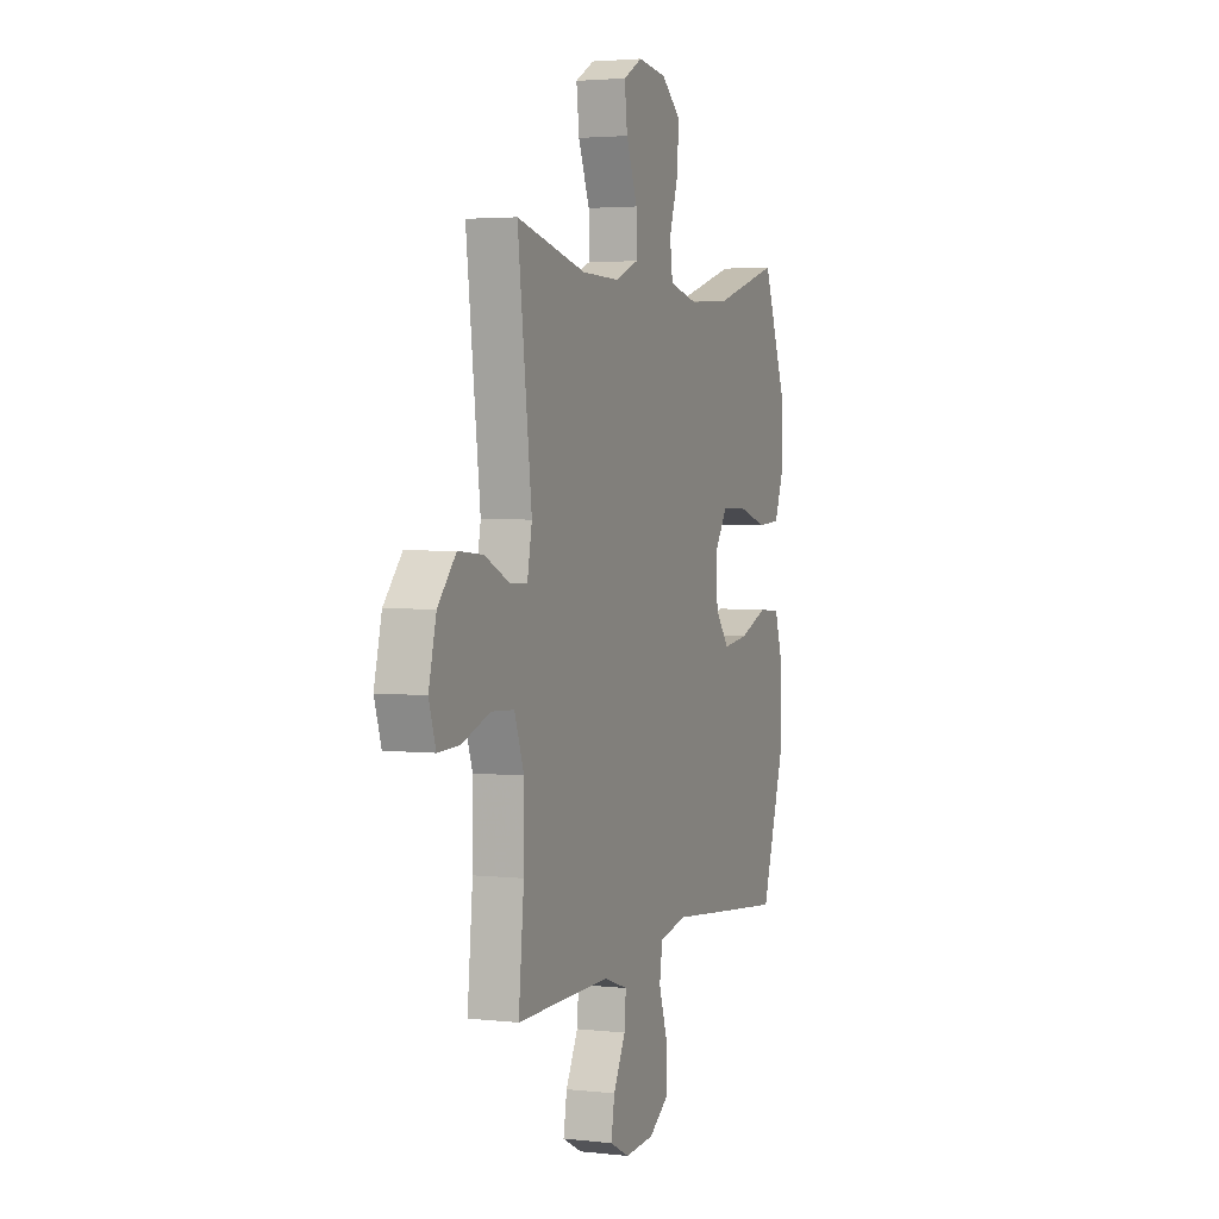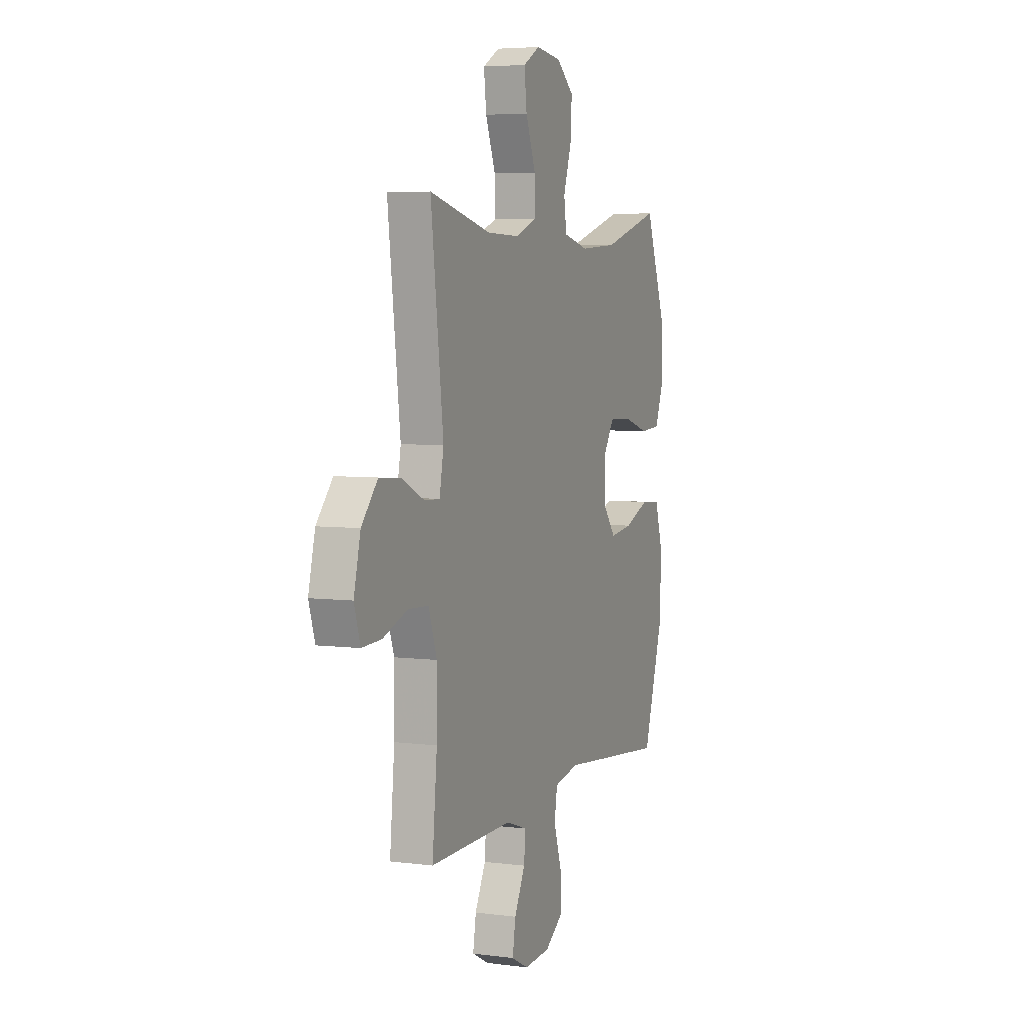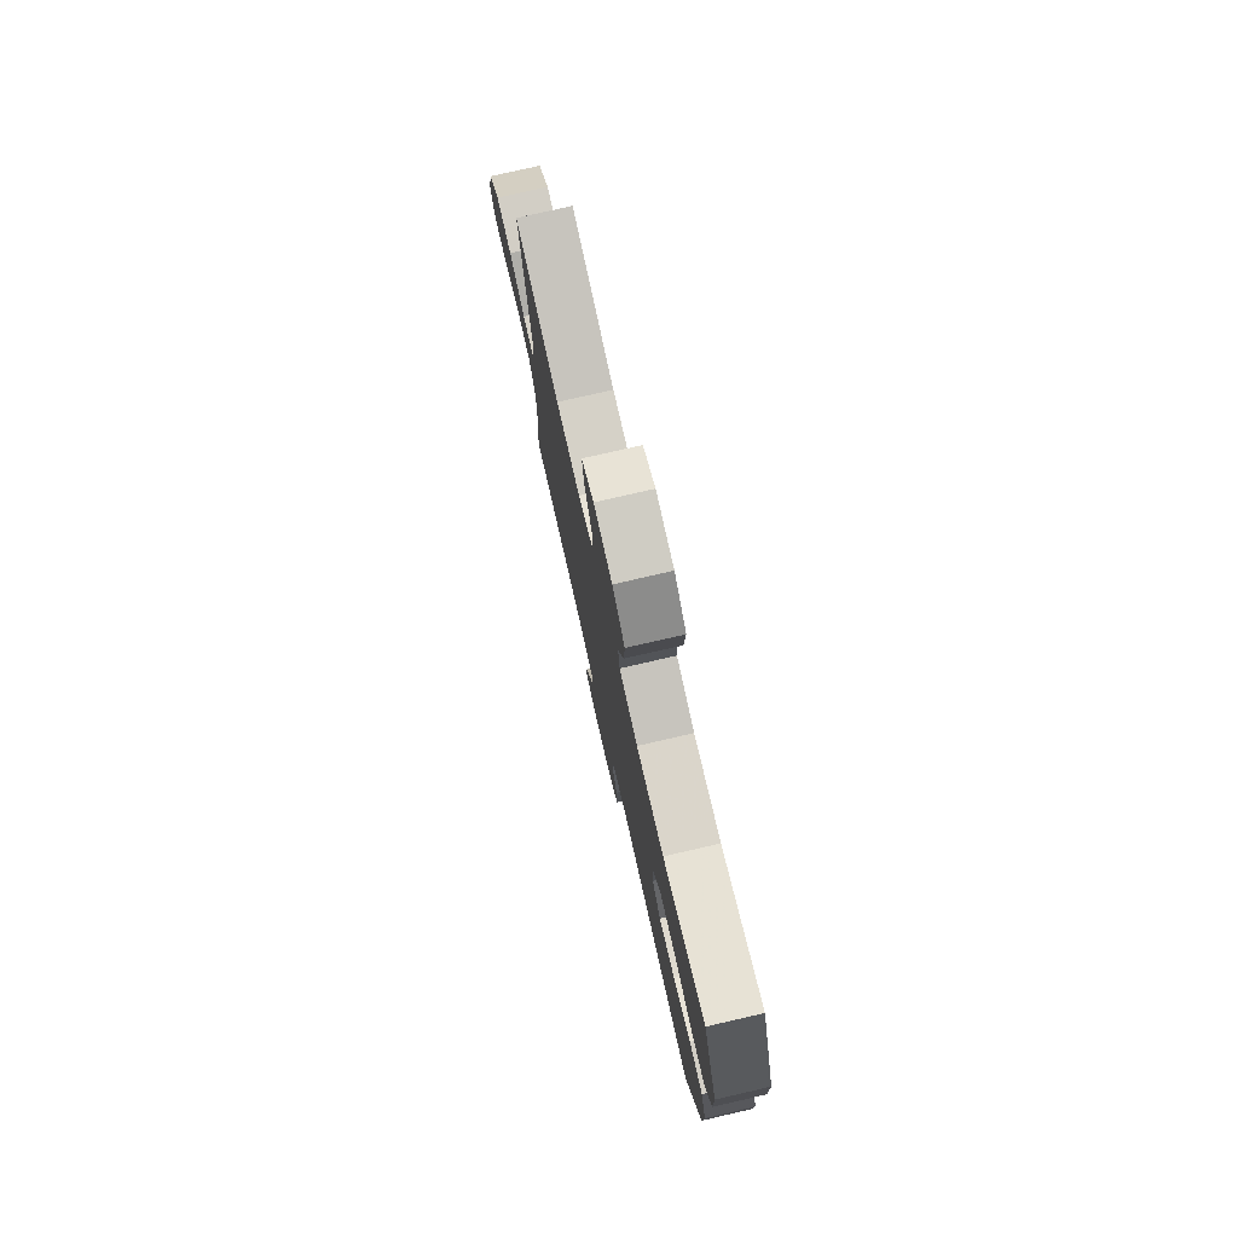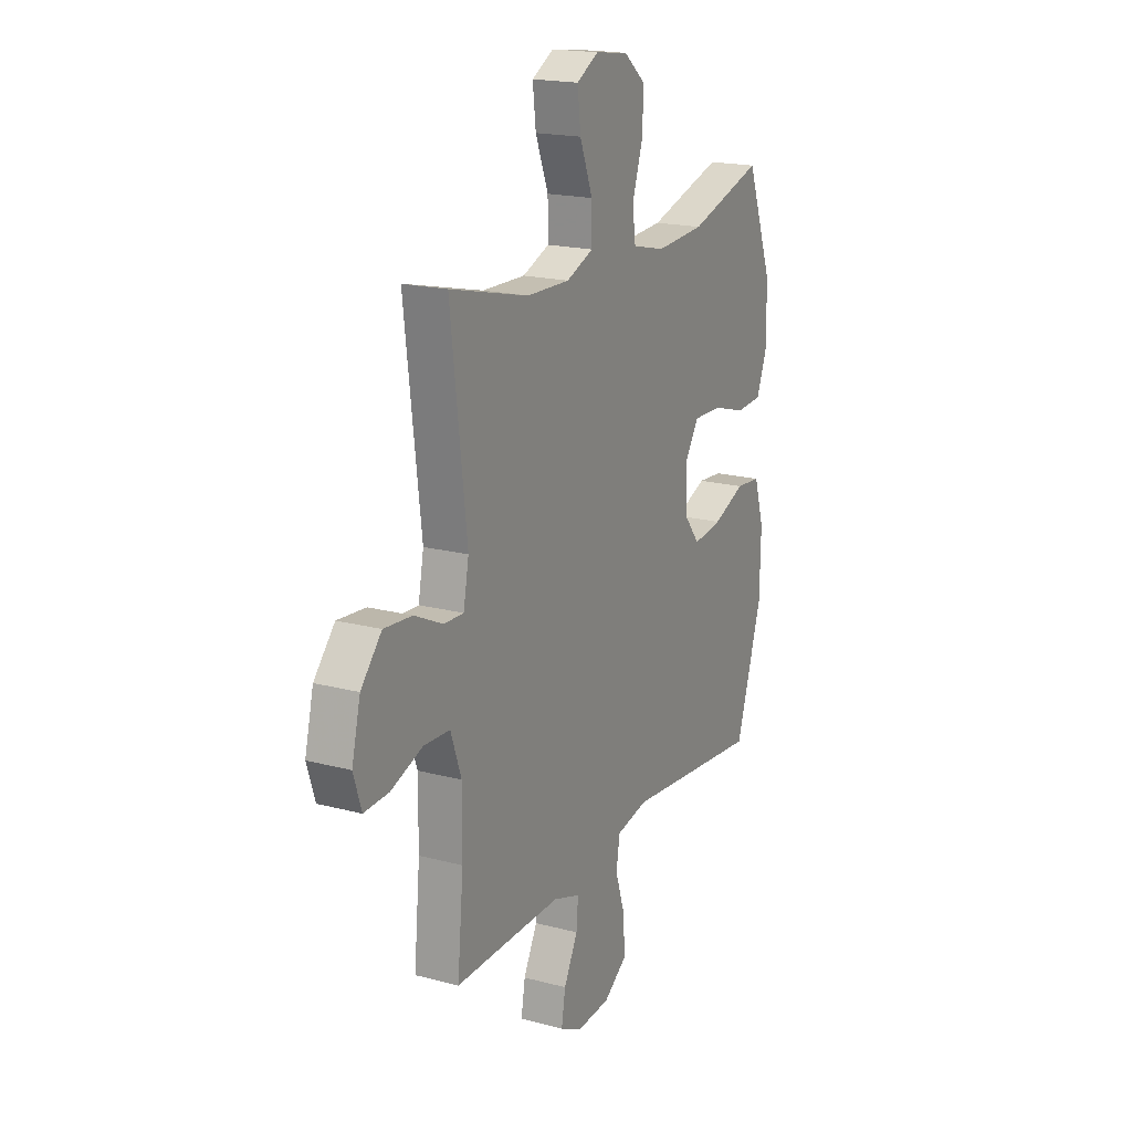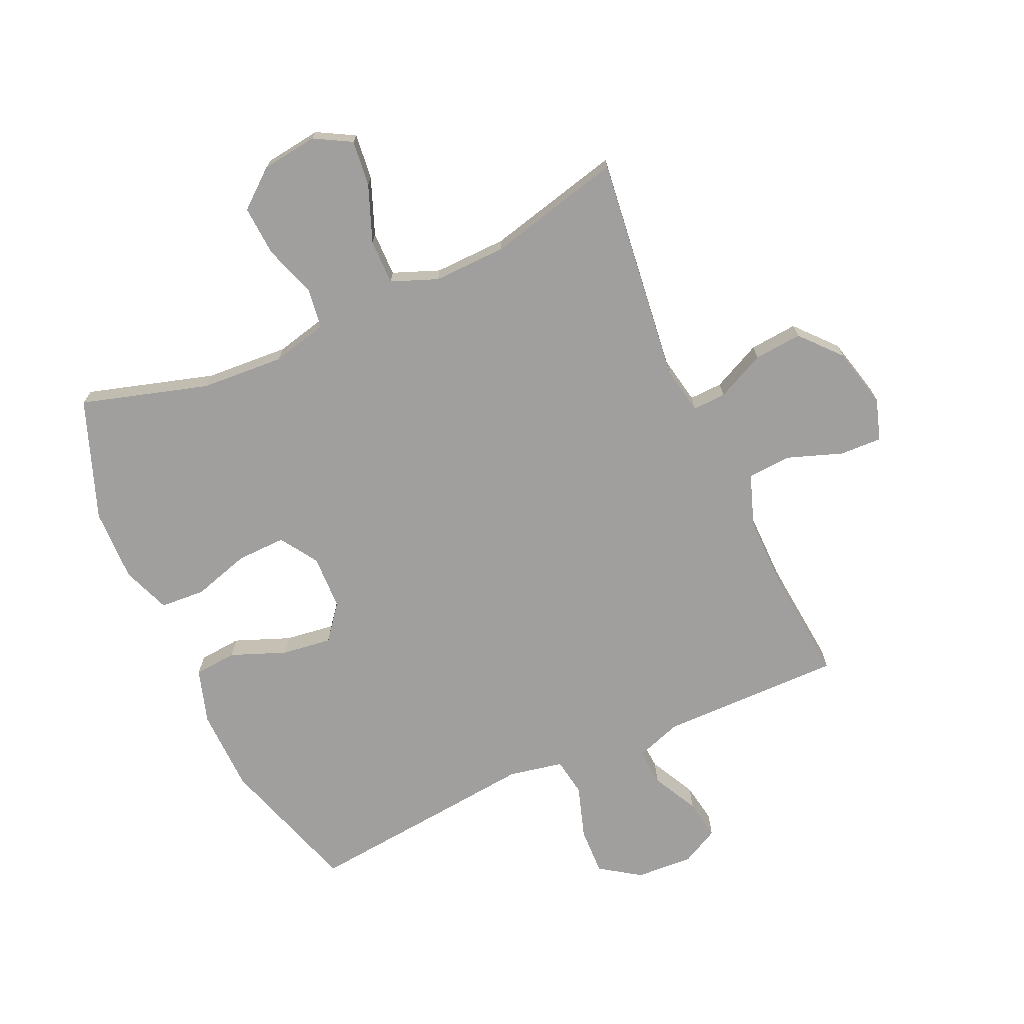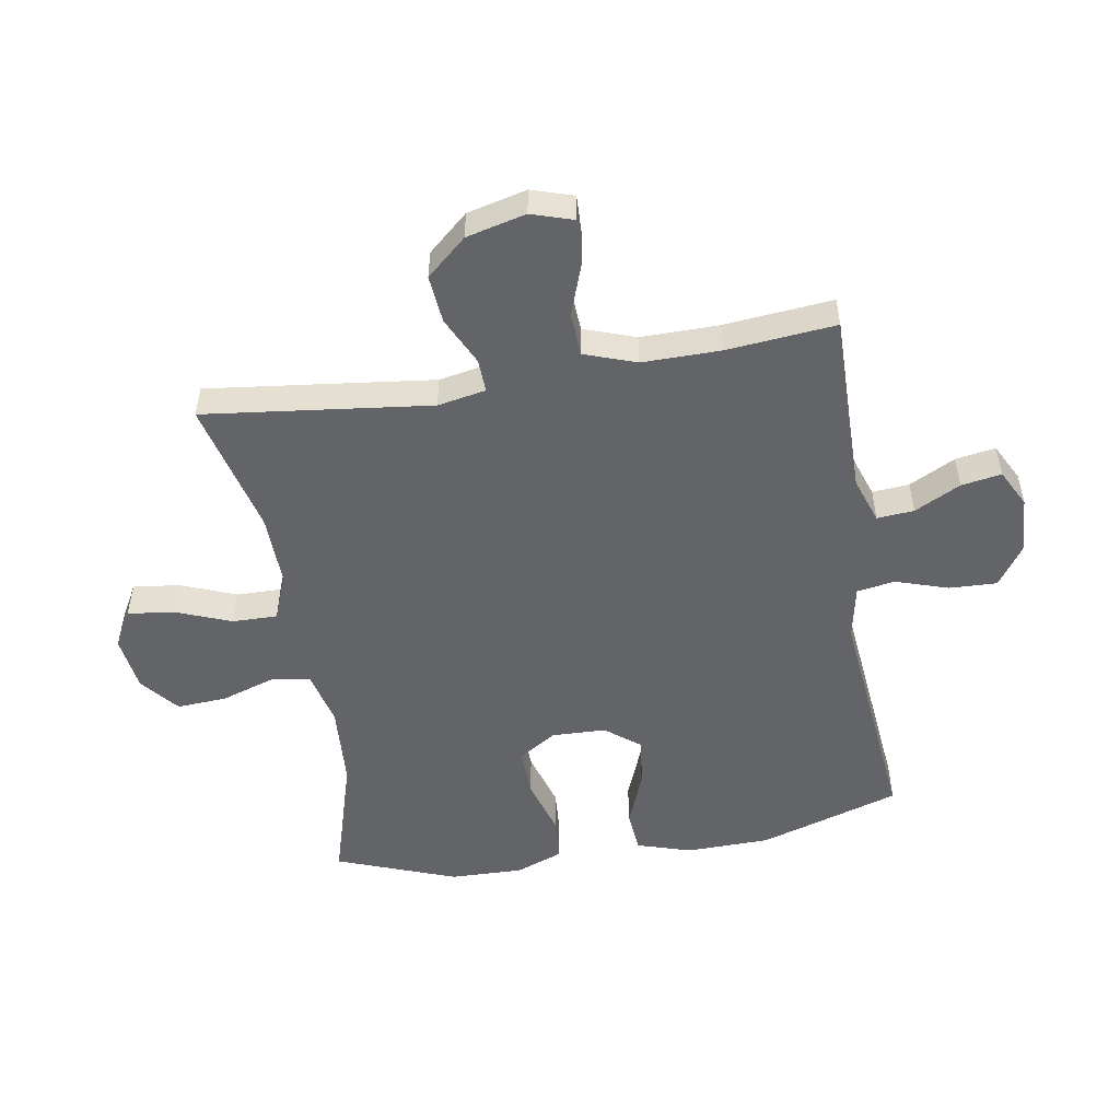
<metadata>
{"format":"obj","ext":"obj","renderer":"f3d","projection":"perspective","resolution":1024,"background":"white","views":[{"elev":3.1,"azim":111.1,"up":"+Z"},{"elev":5.2,"azim":111.9,"up":"+Z"},{"elev":77.6,"azim":-102.9,"up":"+Z"},{"elev":18.8,"azim":116.8,"up":"+Z"},{"elev":-71.4,"azim":24.4,"up":"+Y"},{"elev":-51.3,"azim":99.5,"up":"+Y"}]}
</metadata>
<code>
v 0.5 0.07 -0.5
v 0.321 0.07 -0.498
v 0.199 0.07 -0.497
v 0.123 0.07 -0.523
v 0.128 0.07 -0.584
v 0.167 0.07 -0.66
v 0.178 0.07 -0.726
v 0.116 0.07 -0.758
v 0.022 0.07 -0.752
v -0.044 0.07 -0.707
v -0.041 0.07 -0.628
v -0.013 0.07 -0.542
v -0.023 0.07 -0.479
v -0.113 0.07 -0.461
v -0.249 0.07 -0.475
v -0.5 0.07 -0.5
v -0.574 0.07 -0.267
v -0.577 0.07 -0.129
v -0.549 0.07 -0.039
v -0.479 0.07 -0.033
v -0.388 0.07 -0.069
v -0.306 0.07 -0.08
v -0.261 0.07 -0.023
v -0.258 0.07 0.067
v -0.298 0.07 0.129
v -0.379 0.07 0.127
v -0.473 0.07 0.099
v -0.547 0.07 0.104
v -0.577 0.07 0.183
v -0.574 0.07 0.303
v -0.5 0.07 0.5
v -0.291 0.07 0.438
v -0.154 0.07 0.429
v -0.062 0.07 0.451
v -0.053 0.07 0.516
v -0.082 0.07 0.604
v -0.087 0.07 0.686
v -0.025 0.07 0.737
v 0.067 0.07 0.749
v 0.128 0.07 0.715
v 0.119 0.07 0.639
v 0.083 0.07 0.547
v 0.082 0.07 0.473
v 0.158 0.07 0.443
v 0.278 0.07 0.446
v 0.5 0.07 0.5
v 0.455 0.07 0.127
v 0.47 0.07 0.048
v 0.525 0.07 0.05
v 0.605 0.07 0.088
v 0.684 0.07 0.095
v 0.742 0.07 0.029
v 0.766 0.07 -0.069
v 0.744 0.07 -0.138
v 0.674 0.07 -0.135
v 0.585 0.07 -0.103
v 0.512 0.07 -0.107
v 0.482 0.07 -0.192
v 0.483 0.07 -0.321
v 0.5 0 -0.5
v 0.321 0 -0.498
v 0.199 0 -0.497
v 0.123 0 -0.523
v 0.128 0 -0.584
v 0.167 0 -0.66
v 0.178 0 -0.726
v 0.116 0 -0.758
v 0.022 0 -0.752
v -0.044 0 -0.707
v -0.041 0 -0.628
v -0.013 0 -0.542
v -0.023 0 -0.479
v -0.113 0 -0.461
v -0.249 0 -0.475
v -0.5 0 -0.5
v -0.574 0 -0.267
v -0.577 0 -0.129
v -0.549 0 -0.039
v -0.479 0 -0.033
v -0.388 0 -0.069
v -0.306 0 -0.08
v -0.261 0 -0.023
v -0.258 0 0.067
v -0.298 0 0.129
v -0.379 0 0.127
v -0.473 0 0.099
v -0.547 0 0.104
v -0.577 0 0.183
v -0.574 0 0.303
v -0.5 0 0.5
v -0.291 0 0.438
v -0.154 0 0.429
v -0.062 0 0.451
v -0.053 0 0.516
v -0.082 0 0.604
v -0.087 0 0.686
v -0.025 0 0.737
v 0.067 0 0.749
v 0.128 0 0.715
v 0.119 0 0.639
v 0.083 0 0.547
v 0.082 0 0.473
v 0.158 0 0.443
v 0.278 0 0.446
v 0.5 0 0.5
v 0.455 0 0.127
v 0.47 0 0.048
v 0.525 0 0.05
v 0.605 0 0.088
v 0.684 0 0.095
v 0.742 0 0.029
v 0.766 0 -0.069
v 0.744 0 -0.138
v 0.674 0 -0.135
v 0.585 0 -0.103
v 0.512 0 -0.107
v 0.482 0 -0.192
v 0.483 0 -0.321
f 54 55 56
f 53 54 56
f 52 53 56
f 51 52 56
f 50 51 56
f 49 50 56
f 48 49 56 57
f 45 46 47
f 44 45 47 48
f 48 57 58
f 44 48 58
f 43 44 58
f 40 41 42
f 39 40 42
f 38 39 42
f 37 38 42
f 36 37 42
f 35 36 42
f 34 35 42 43
f 30 31 32
f 29 30 32
f 28 29 32
f 27 28 32
f 26 27 32
f 25 26 32 33
f 43 58 59
f 34 43 59
f 33 34 59
f 25 33 59
f 24 25 59
f 19 20 21
f 18 19 21
f 17 18 21
f 16 17 21
f 15 16 21
f 14 15 21
f 13 14 21 22
f 10 11 12
f 9 10 12
f 8 9 12
f 7 8 12
f 6 7 12
f 5 6 12
f 4 5 12 13
f 13 22 23
f 4 13 23
f 3 4 23
f 59 1 2
f 23 24 59
f 3 23 59
f 2 3 59
f 115 114 113
f 115 113 112
f 115 112 111
f 115 111 110
f 115 110 109
f 115 109 108
f 116 115 108 107
f 106 105 104
f 107 106 104 103
f 117 116 107
f 117 107 103
f 117 103 102
f 101 100 99
f 101 99 98
f 101 98 97
f 101 97 96
f 101 96 95
f 101 95 94
f 102 101 94 93
f 91 90 89
f 91 89 88
f 91 88 87
f 91 87 86
f 91 86 85
f 92 91 85 84
f 118 117 102
f 118 102 93
f 118 93 92
f 118 92 84
f 118 84 83
f 80 79 78
f 80 78 77
f 80 77 76
f 80 76 75
f 80 75 74
f 80 74 73
f 81 80 73 72
f 71 70 69
f 71 69 68
f 71 68 67
f 71 67 66
f 71 66 65
f 71 65 64
f 72 71 64 63
f 82 81 72
f 82 72 63
f 82 63 62
f 61 60 118
f 118 83 82
f 118 82 62
f 118 62 61
f 1 60 61 2
f 2 61 62 3
f 3 62 63 4
f 4 63 64 5
f 5 64 65 6
f 6 65 66 7
f 7 66 67 8
f 8 67 68 9
f 9 68 69 10
f 10 69 70 11
f 11 70 71 12
f 12 71 72 13
f 13 72 73 14
f 14 73 74 15
f 15 74 75 16
f 16 75 76 17
f 17 76 77 18
f 18 77 78 19
f 19 78 79 20
f 20 79 80 21
f 21 80 81 22
f 22 81 82 23
f 23 82 83 24
f 24 83 84 25
f 25 84 85 26
f 26 85 86 27
f 27 86 87 28
f 28 87 88 29
f 29 88 89 30
f 30 89 90 31
f 31 90 91 32
f 32 91 92 33
f 33 92 93 34
f 34 93 94 35
f 35 94 95 36
f 36 95 96 37
f 37 96 97 38
f 38 97 98 39
f 39 98 99 40
f 40 99 100 41
f 41 100 101 42
f 42 101 102 43
f 43 102 103 44
f 44 103 104 45
f 45 104 105 46
f 46 105 106 47
f 47 106 107 48
f 48 107 108 49
f 49 108 109 50
f 50 109 110 51
f 51 110 111 52
f 52 111 112 53
f 53 112 113 54
f 54 113 114 55
f 55 114 115 56
f 56 115 116 57
f 57 116 117 58
f 58 117 118 59
f 59 118 60 1

</code>
